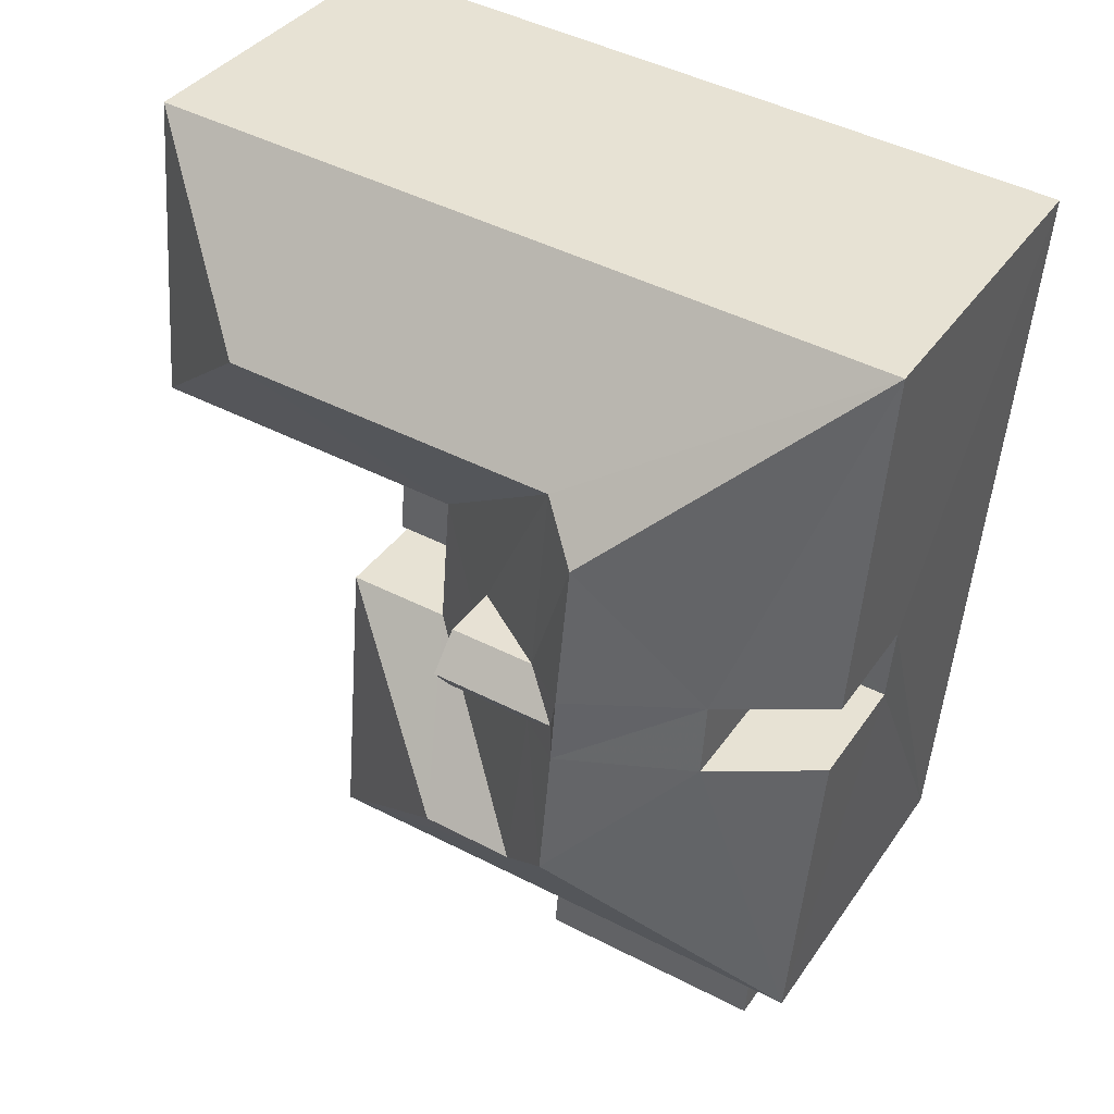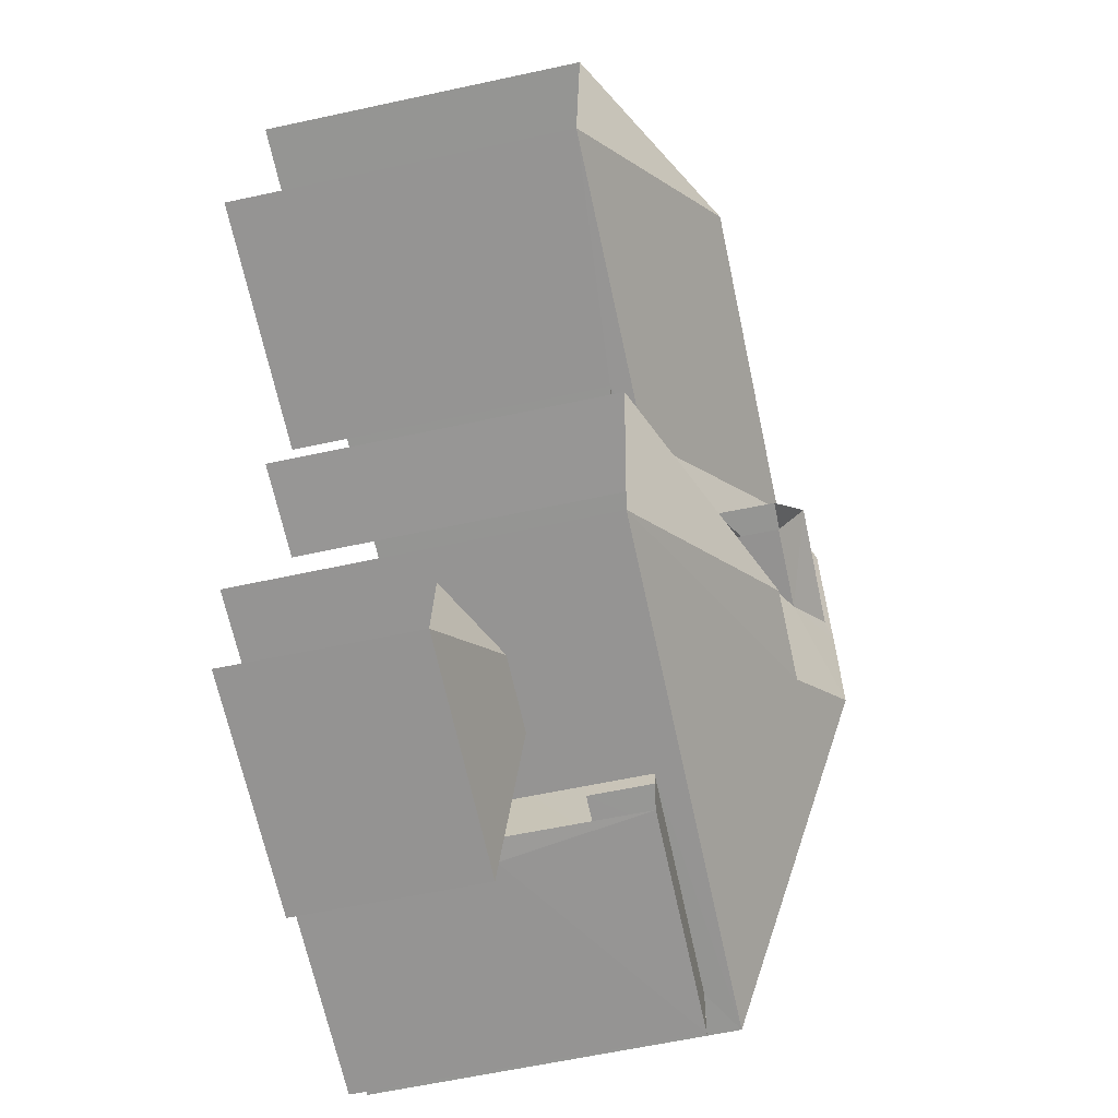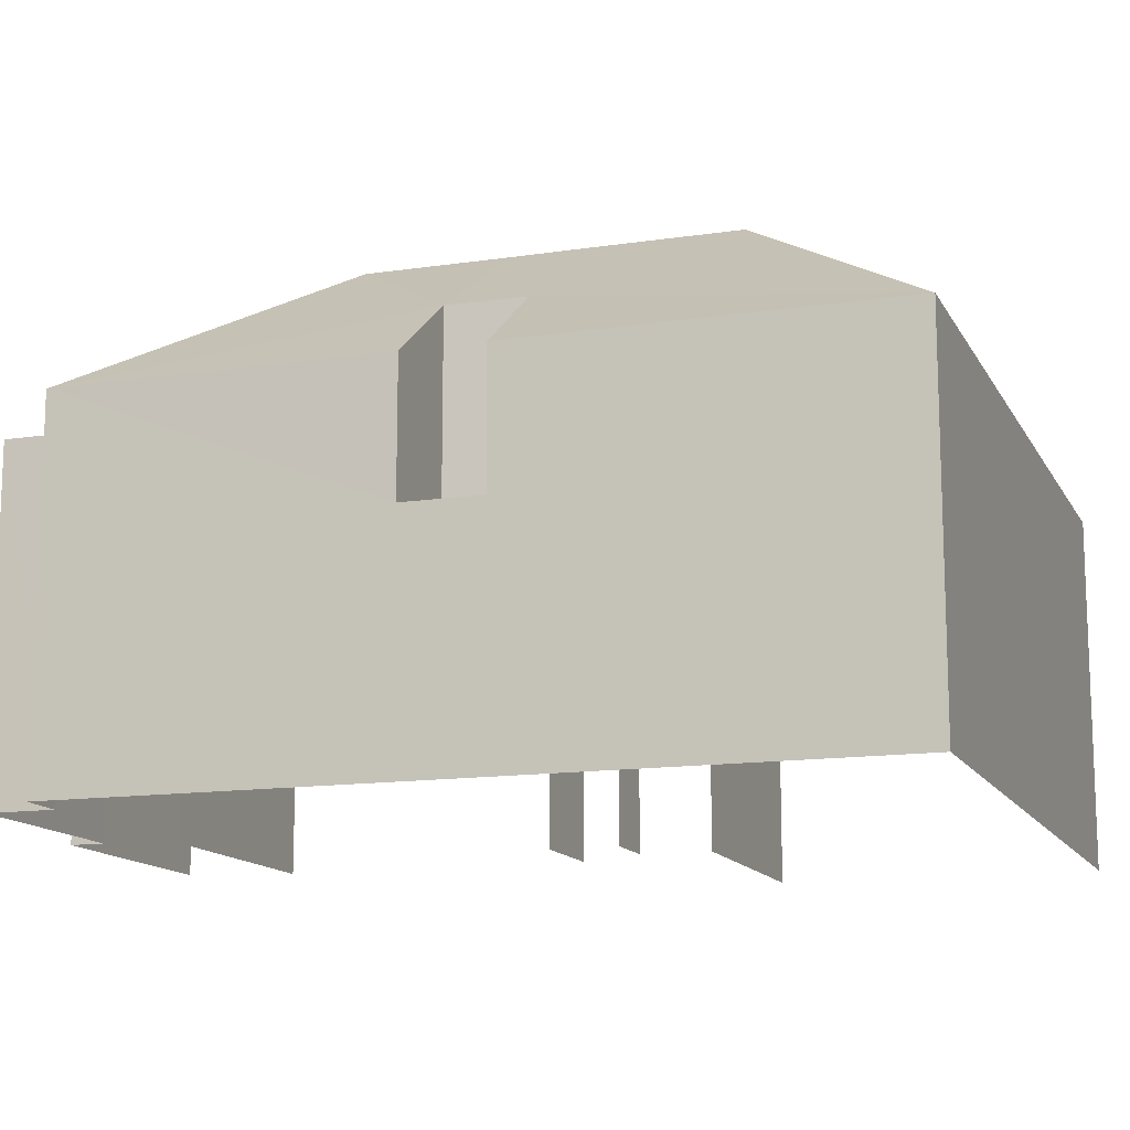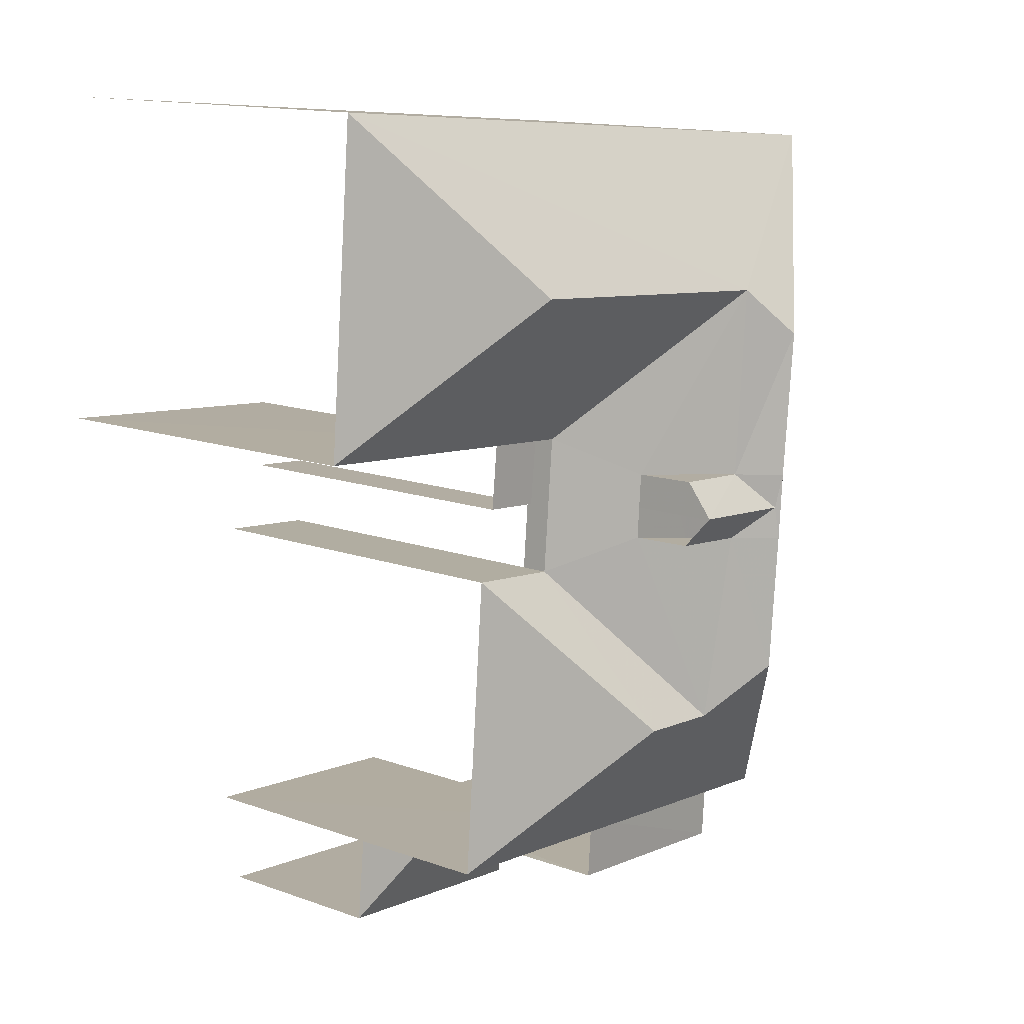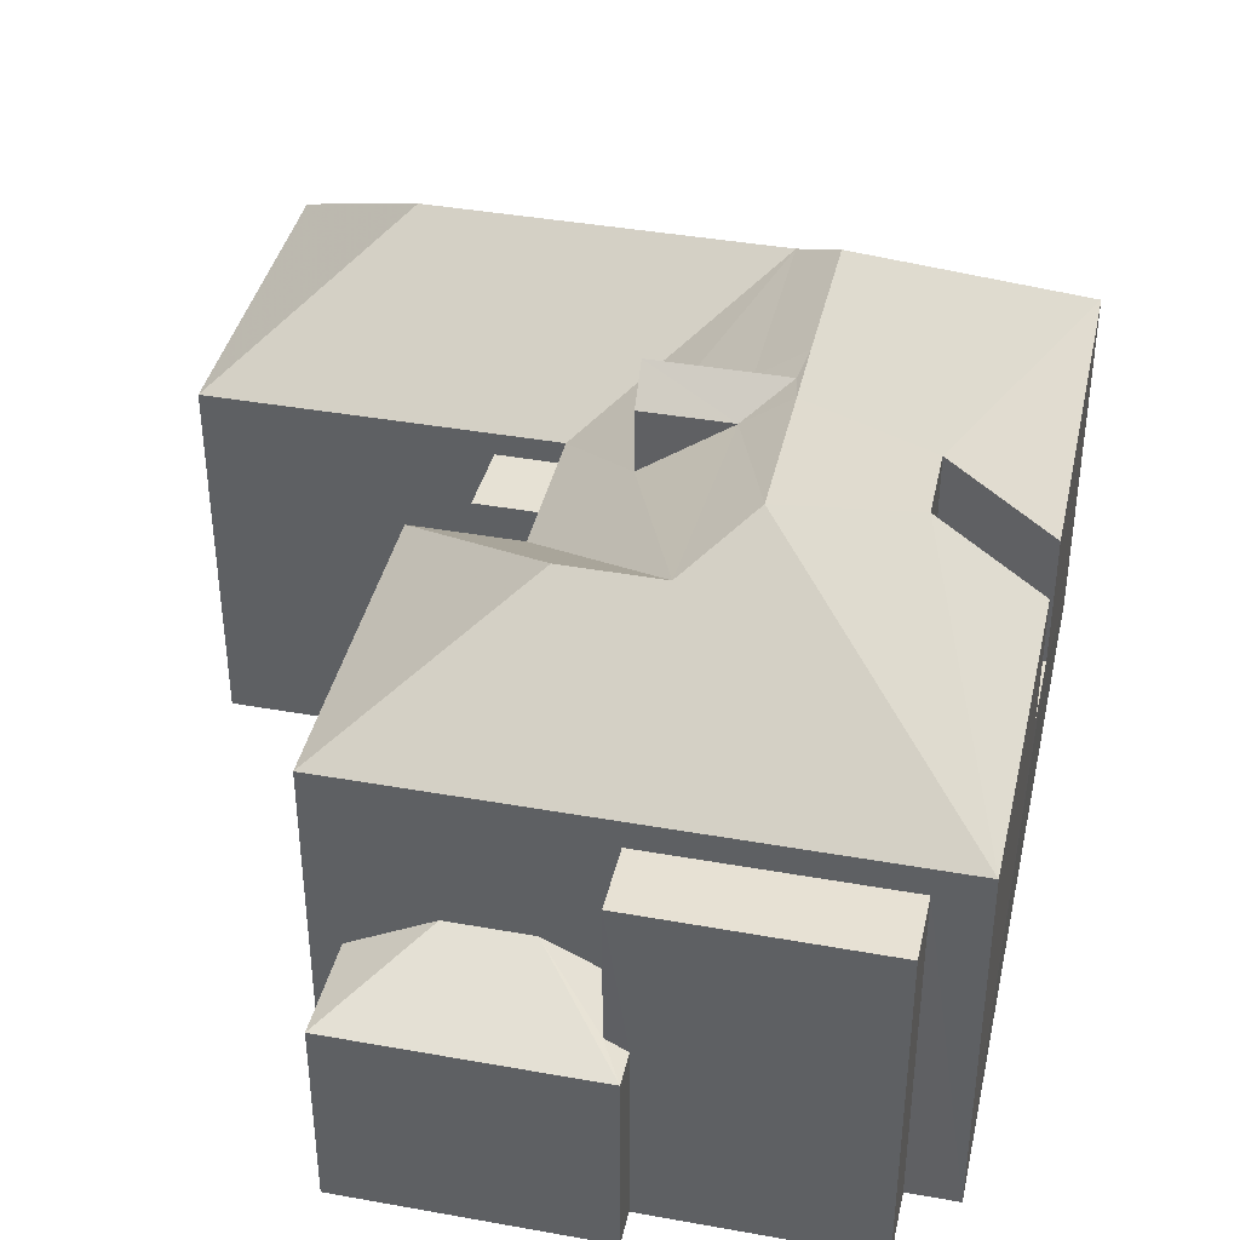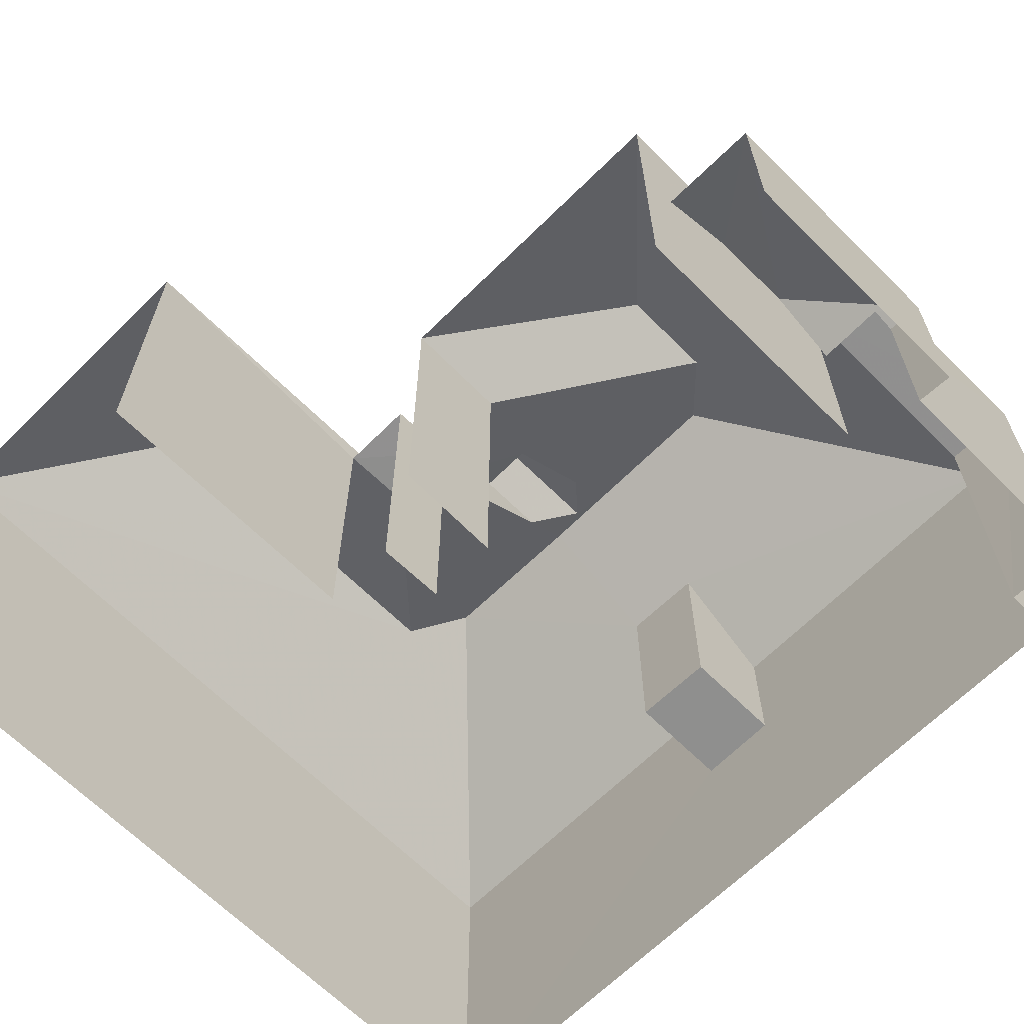
<metadata>
{"format":"obj","ext":"obj","renderer":"f3d","projection":"perspective","resolution":1024,"background":"white","views":[{"elev":36.2,"azim":30.0,"up":"+Y"},{"elev":-62.5,"azim":-77.7,"up":"+Y"},{"elev":-13.4,"azim":104.0,"up":"+Z"},{"elev":13.8,"azim":-51.2,"up":"+Y"},{"elev":39.4,"azim":7.6,"up":"+Z"},{"elev":-65.5,"azim":-50.1,"up":"+Z"}]}
</metadata>
<code>
v -3.734e+05 -1.033e+05 29.42
v -3.734e+05 -1.033e+05 29.42
v -3.734e+05 -1.033e+05 29.42
v -3.734e+05 -1.033e+05 29.42
v -3.734e+05 -1.033e+05 29.42
v -3.734e+05 -1.033e+05 29.42
v -3.734e+05 -1.033e+05 29.42
v -3.734e+05 -1.033e+05 29.42
v -3.734e+05 -1.033e+05 29.42
v -3.734e+05 -1.033e+05 29.42
v -3.734e+05 -1.033e+05 29.42
v -3.734e+05 -1.033e+05 29.42
v -3.734e+05 -1.033e+05 29.42
v -3.734e+05 -1.033e+05 29.42
v -3.734e+05 -1.033e+05 29.42
v -3.734e+05 -1.033e+05 29.42
v -3.734e+05 -1.033e+05 29.42
v -3.734e+05 -1.033e+05 29.42
v -3.734e+05 -1.033e+05 35.86
v -3.734e+05 -1.033e+05 37.86
v -3.734e+05 -1.033e+05 35.86
v -3.734e+05 -1.033e+05 35.86
v -3.734e+05 -1.033e+05 37.86
v -3.734e+05 -1.033e+05 38
v -3.734e+05 -1.033e+05 38.5
v -3.734e+05 -1.033e+05 38
v -3.734e+05 -1.033e+05 38.5
v -3.734e+05 -1.033e+05 35.46
v -3.734e+05 -1.033e+05 35.46
v -3.734e+05 -1.033e+05 35.46
v -3.734e+05 -1.033e+05 35.46
v -3.734e+05 -1.033e+05 33.54
v -3.734e+05 -1.033e+05 32.76
v -3.734e+05 -1.033e+05 32.76
v -3.734e+05 -1.033e+05 38.59
v -3.734e+05 -1.033e+05 36.91
v -3.734e+05 -1.033e+05 35.86
v -3.734e+05 -1.033e+05 38.59
v -3.734e+05 -1.033e+05 38.59
v -3.734e+05 -1.033e+05 38
v -3.734e+05 -1.033e+05 38
v -3.734e+05 -1.033e+05 36.91
v -3.734e+05 -1.033e+05 38.59
v -3.734e+05 -1.033e+05 33.53
v -3.734e+05 -1.033e+05 33.53
v -3.734e+05 -1.033e+05 33.53
v -3.734e+05 -1.033e+05 33.53
v -3.734e+05 -1.033e+05 38
v -3.734e+05 -1.033e+05 35.86
v -3.734e+05 -1.033e+05 35.86
v -3.734e+05 -1.033e+05 35.86
v -3.734e+05 -1.033e+05 38
v -3.734e+05 -1.033e+05 35.39
v -3.734e+05 -1.033e+05 35.39
v -3.734e+05 -1.033e+05 35.39
v -3.734e+05 -1.033e+05 35.39
v -3.734e+05 -1.033e+05 37.13
v -3.734e+05 -1.033e+05 35.86
v -3.734e+05 -1.033e+05 35.86
v -3.734e+05 -1.033e+05 37.13
v -3.734e+05 -1.033e+05 35.86
v -3.734e+05 -1.033e+05 32.76
v -3.734e+05 -1.033e+05 32.95
v -3.734e+05 -1.033e+05 33.54
v -3.734e+05 -1.033e+05 32.95
v -3.734e+05 -1.033e+05 32.76
f 1 2 3
f 4 5 3
f 6 7 8
f 9 4 10
f 11 12 13
f 14 2 15
f 6 10 7
f 16 12 11
f 7 17 18
f 16 3 14
f 11 17 4
f 14 3 2
f 4 3 16
f 10 4 17
f 10 17 7
f 4 16 11
f 17 11 30
f 11 22 30
f 30 37 31
f 30 22 37
f 34 15 2
f 34 33 15
f 50 6 8
f 50 49 6
f 53 16 65
f 16 14 65
f 54 53 65
f 63 54 65
f 7 18 29
f 28 7 29
f 19 13 12
f 19 21 13
f 65 14 64
f 14 15 32
f 64 14 32
f 15 33 32
f 52 42 26
f 52 26 25
f 42 36 26
f 19 20 21
f 22 21 20
f 23 22 20
f 24 25 26
f 24 27 25
f 28 29 30
f 31 28 30
f 32 33 34
f 23 35 24
f 36 22 23
f 22 36 37
f 35 38 24
f 39 40 41
f 37 42 40
f 41 43 39
f 43 27 38
f 36 23 24
f 42 37 36
f 38 27 24
f 40 42 41
f 41 27 43
f 44 45 46
f 44 47 45
f 48 49 50
f 49 40 51
f 51 40 39
f 48 40 49
f 41 52 25
f 27 41 25
f 53 54 55
f 56 53 55
f 48 50 37
f 40 48 37
f 57 51 39
f 57 58 51
f 35 59 60
f 35 60 38
f 60 59 61
f 43 38 57
f 43 57 39
f 60 57 38
f 62 63 64
f 64 63 65
f 66 63 62
f 23 59 35
f 20 19 23
f 19 59 23
f 64 34 62
f 64 32 34
f 12 16 53
f 53 19 12
f 19 53 59
f 9 56 4
f 59 56 9
f 53 56 59
f 36 24 26
f 8 28 50
f 50 28 37
f 8 7 28
f 37 28 31
f 47 60 61
f 45 47 61
f 44 58 57
f 44 46 58
f 4 55 5
f 4 56 55
f 44 57 60
f 47 44 60
f 34 2 1
f 62 34 1
f 49 10 6
f 49 51 10
f 21 11 13
f 21 22 11
f 3 62 1
f 3 66 62
f 17 29 18
f 17 30 29
f 46 10 51
f 10 46 9
f 9 45 59
f 51 58 46
f 59 45 61
f 46 45 9
f 3 5 66
f 5 55 66
f 66 54 63
f 66 55 54
f 41 42 52

</code>
